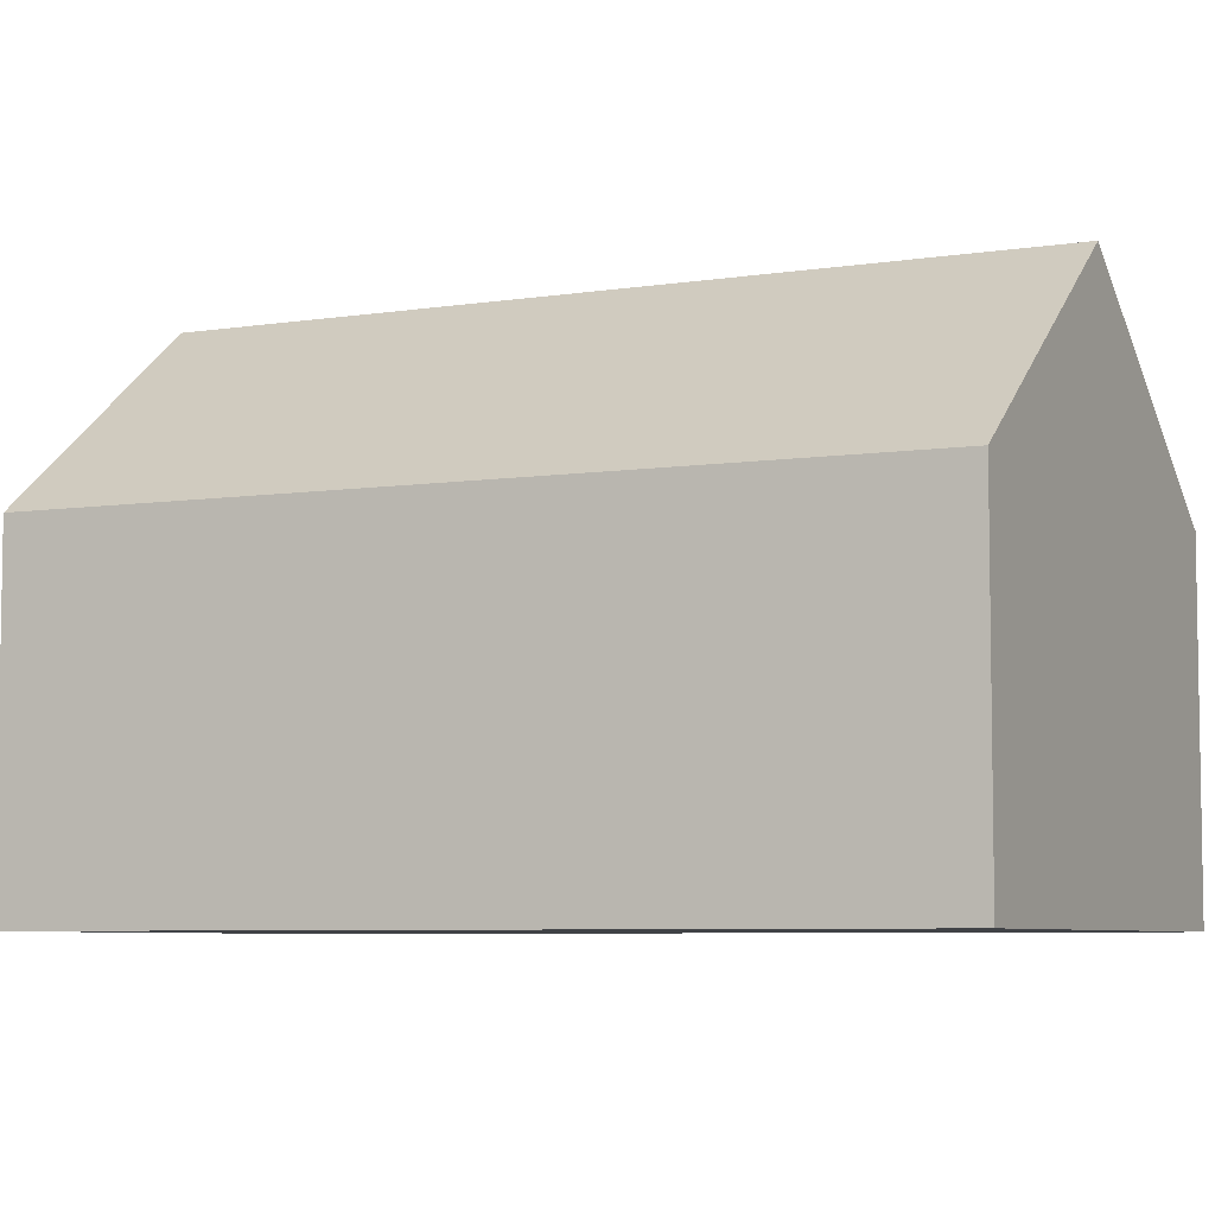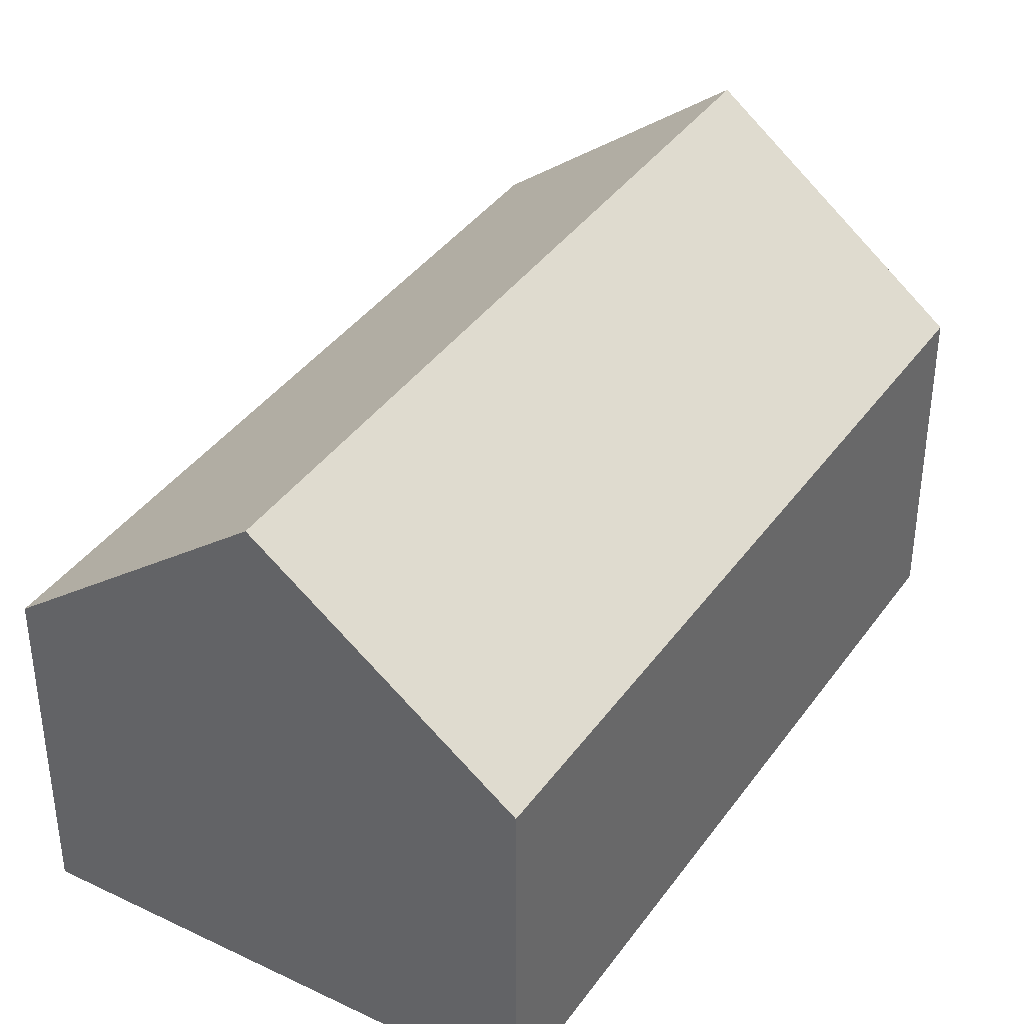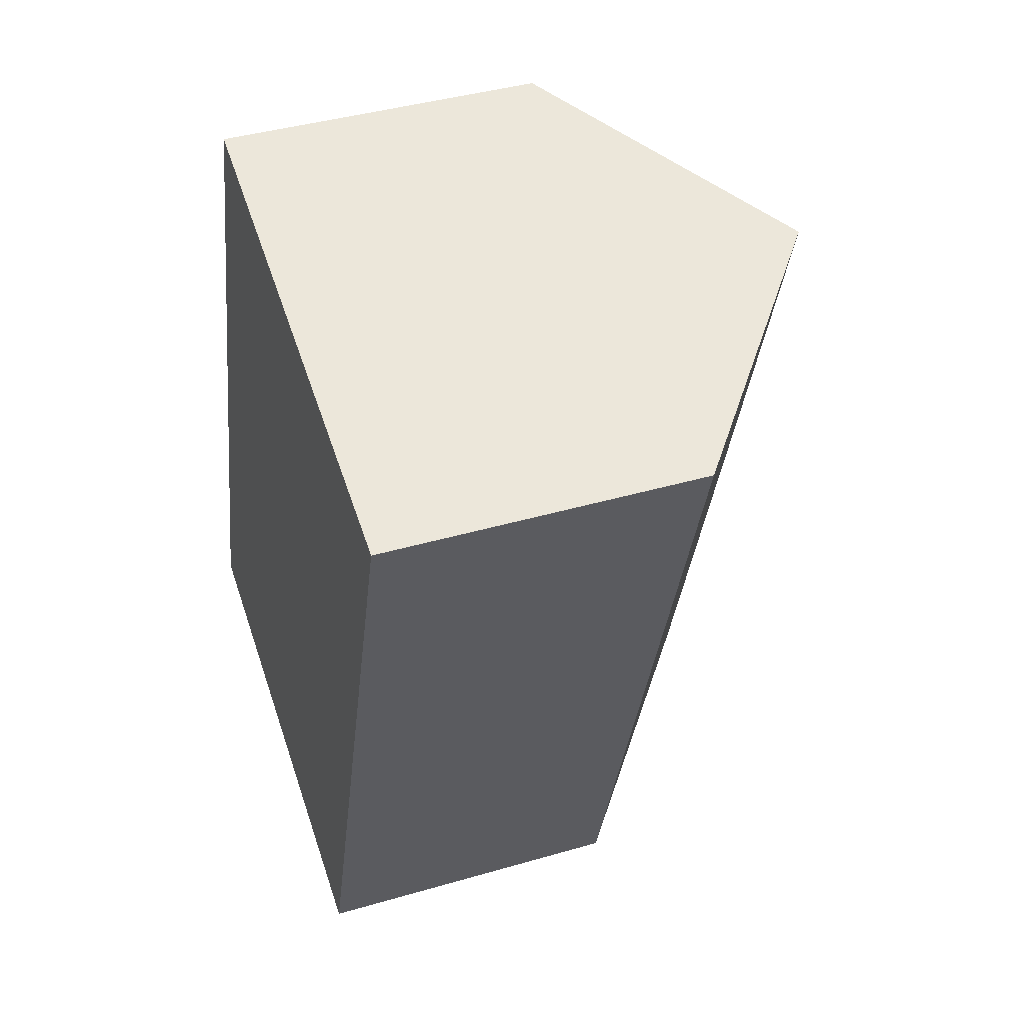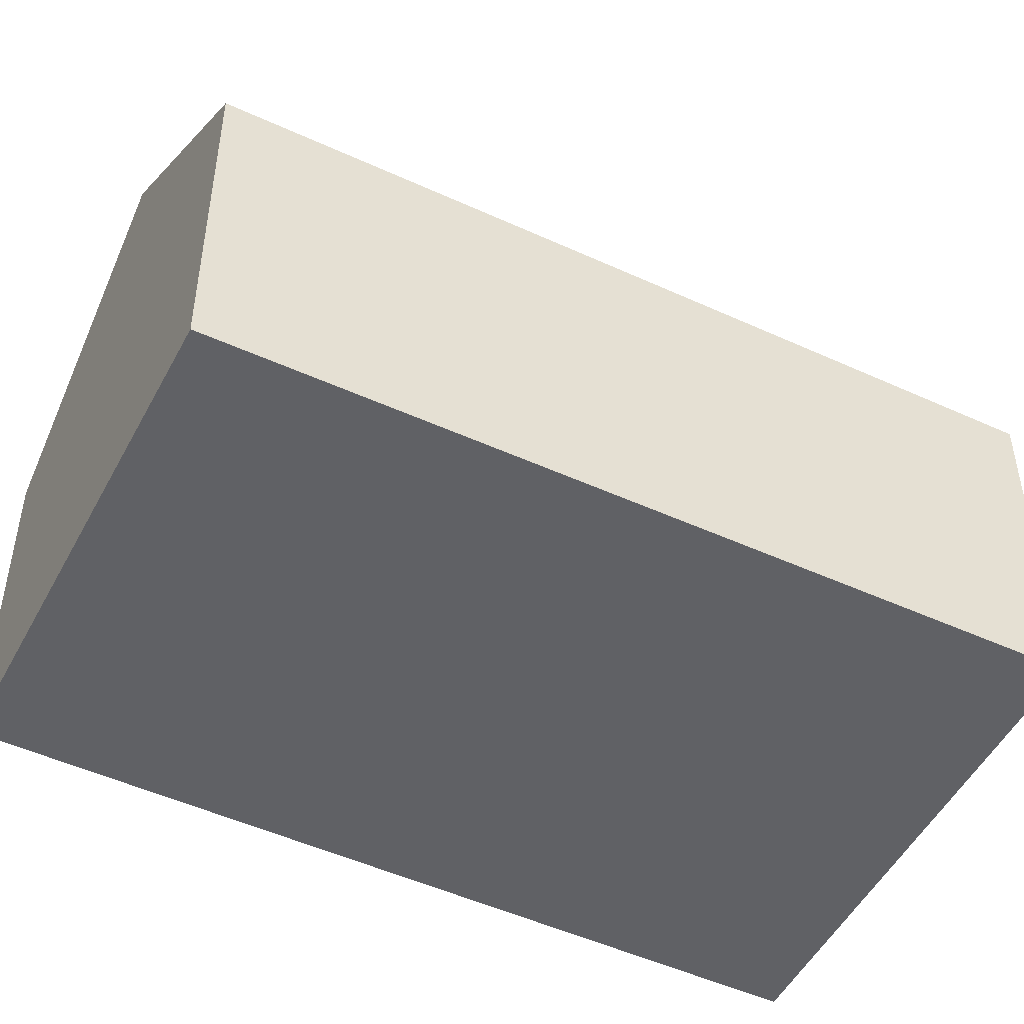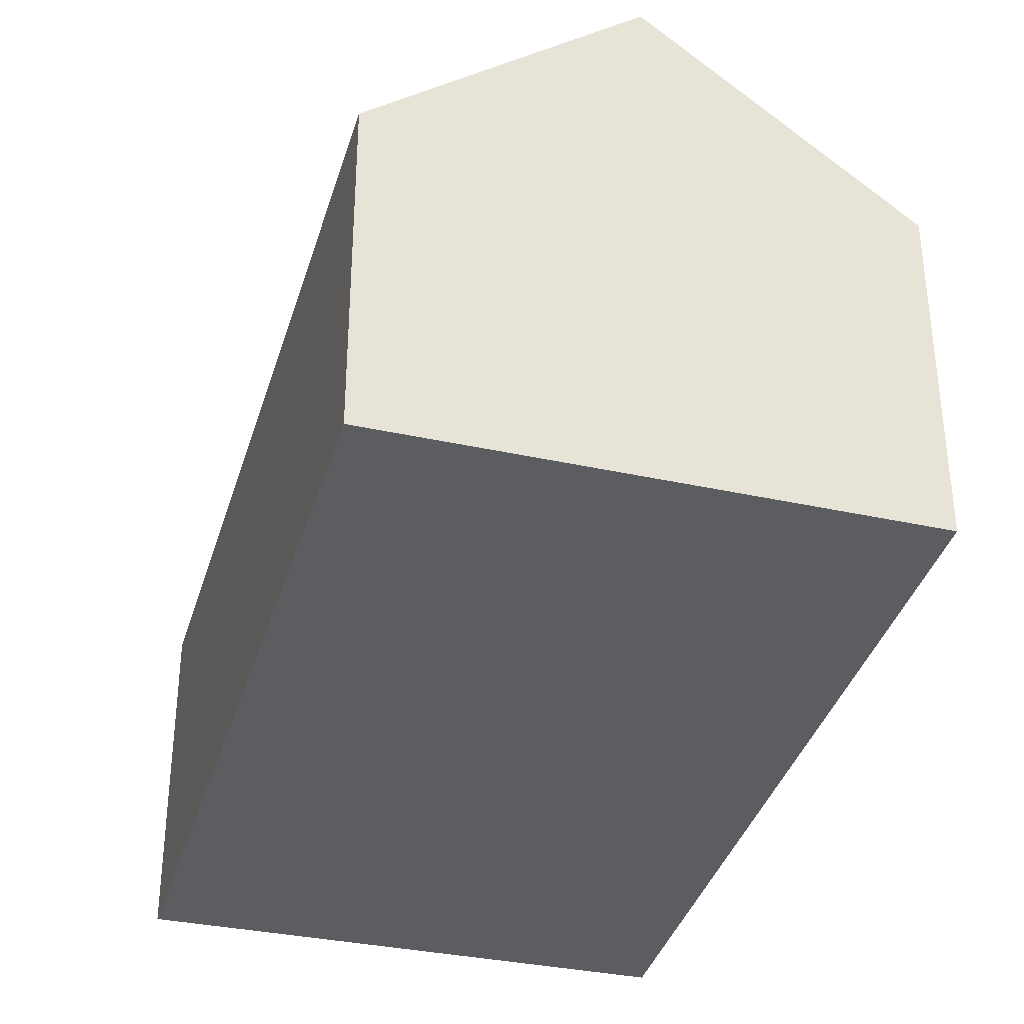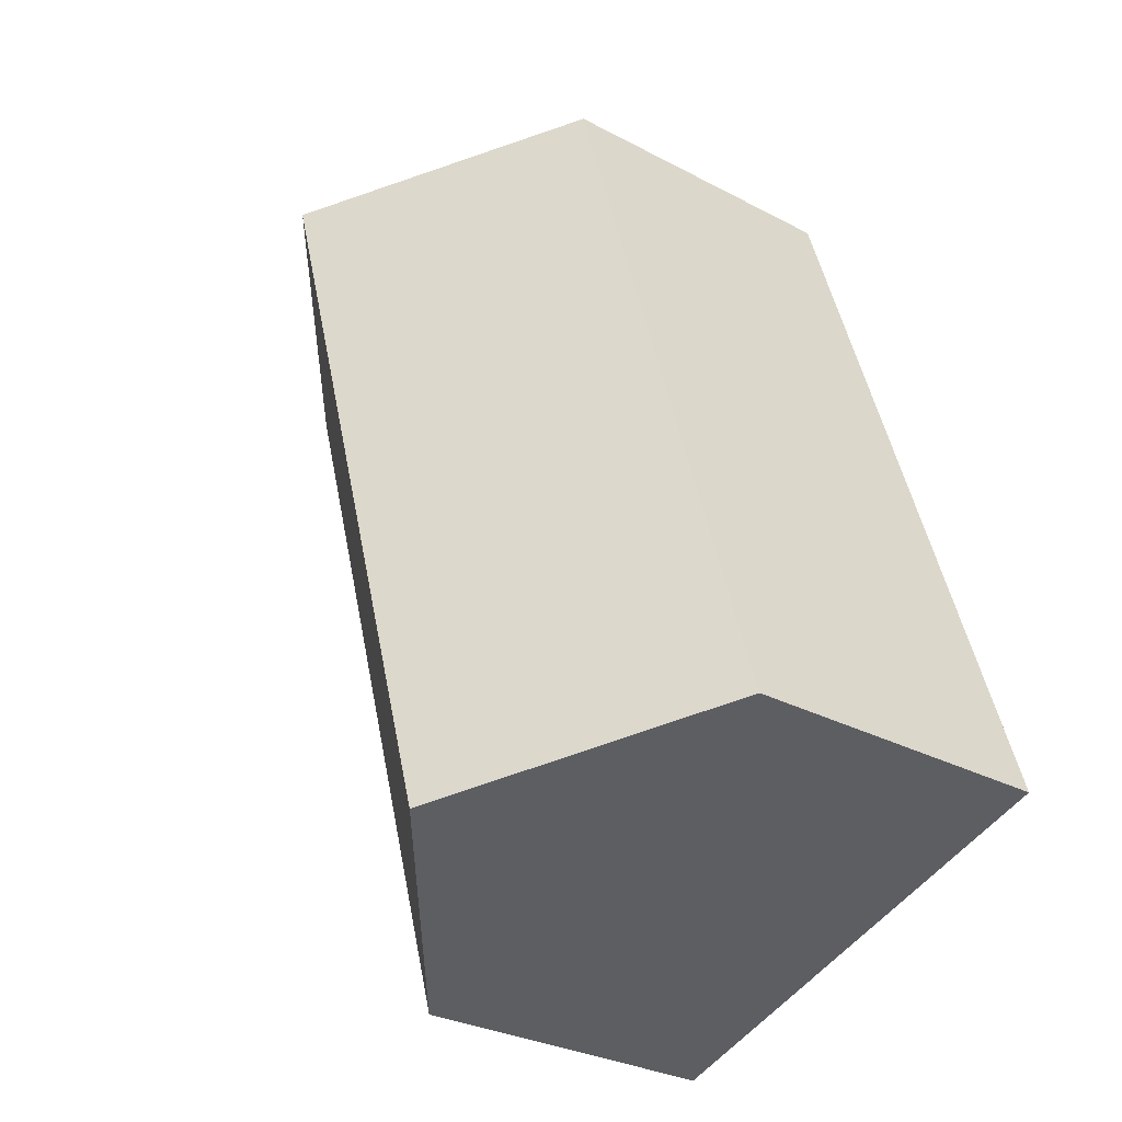
<metadata>
{"format":"obj","ext":"obj","renderer":"f3d","projection":"perspective","resolution":1024,"background":"white","views":[{"elev":-6.3,"azim":-47.2,"up":"+Y"},{"elev":38.4,"azim":-131.5,"up":"+Y"},{"elev":41.2,"azim":70.5,"up":"+Z"},{"elev":-49.3,"azim":-99.8,"up":"+Y"},{"elev":-36.5,"azim":-178.6,"up":"+Y"},{"elev":-29.8,"azim":-127.8,"up":"+Z"}]}
</metadata>
<code>
v  6.873 3.561 3.768
v  5.248 5.641 7.717
v  7.869 3.561 6.952
v  2.582 5.641 -0.807
v  5.188 3.561 -1.622
v  2.592 3.533 8.492
v  0 3.579 2.192e-16
v  5.188 9.932e-17 -1.622
v  2.582 4.941e-17 -0.807
v  0 0 0
v  2.592 -5.2e-16 8.492
v  5.248 -4.725e-16 7.717
v  7.869 -4.257e-16 6.952
v  6.873 -2.307e-16 3.768
g defaultobject
f 1 2 3
f 2 1 4
f 4 1 5
f 4 6 2
f 6 4 7
f 8 4 5
f 4 8 7
f 7 8 9
f 7 9 10
f 10 6 7
f 6 10 11
f 11 2 6
f 2 11 3
f 3 11 12
f 3 12 13
f 13 1 3
f 1 13 5
f 5 13 14
f 5 14 8
f 14 9 8
f 9 11 10
f 11 9 14
f 11 14 13
f 11 13 12

</code>
